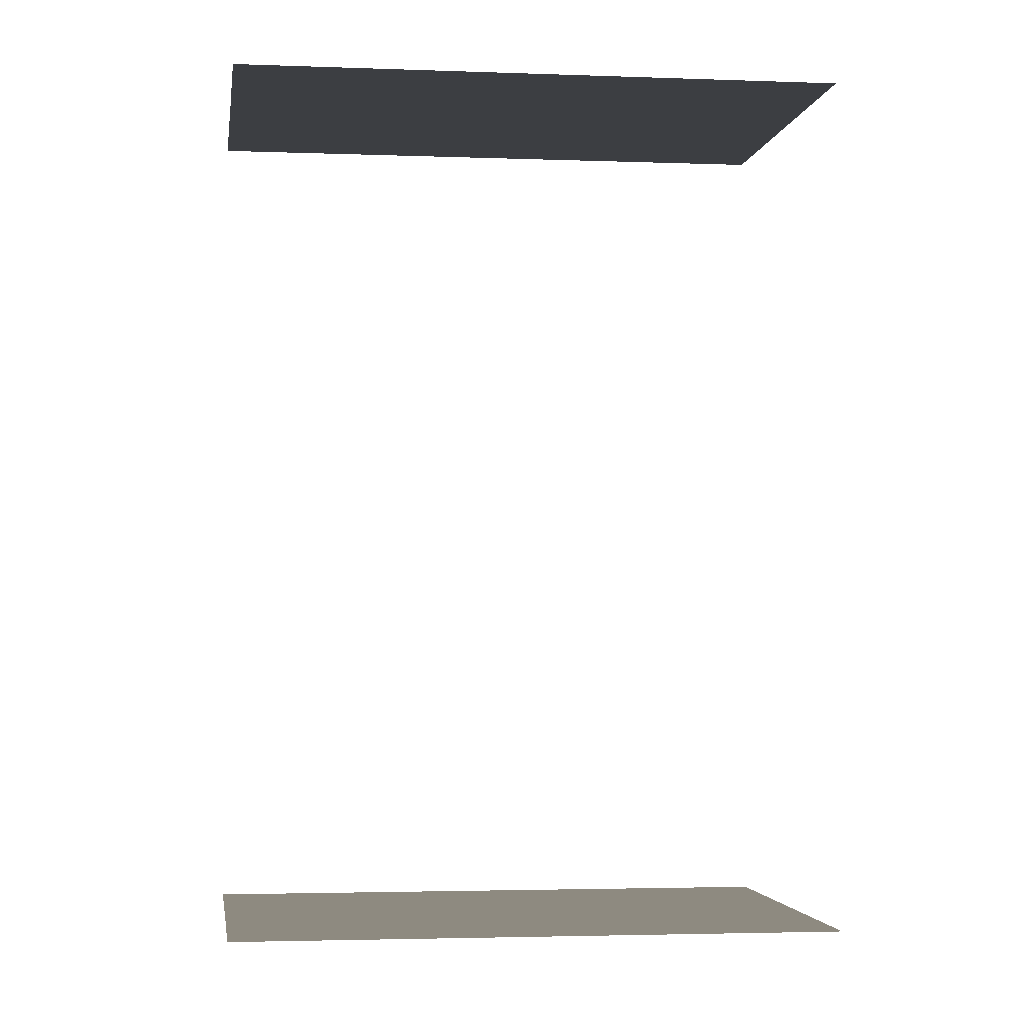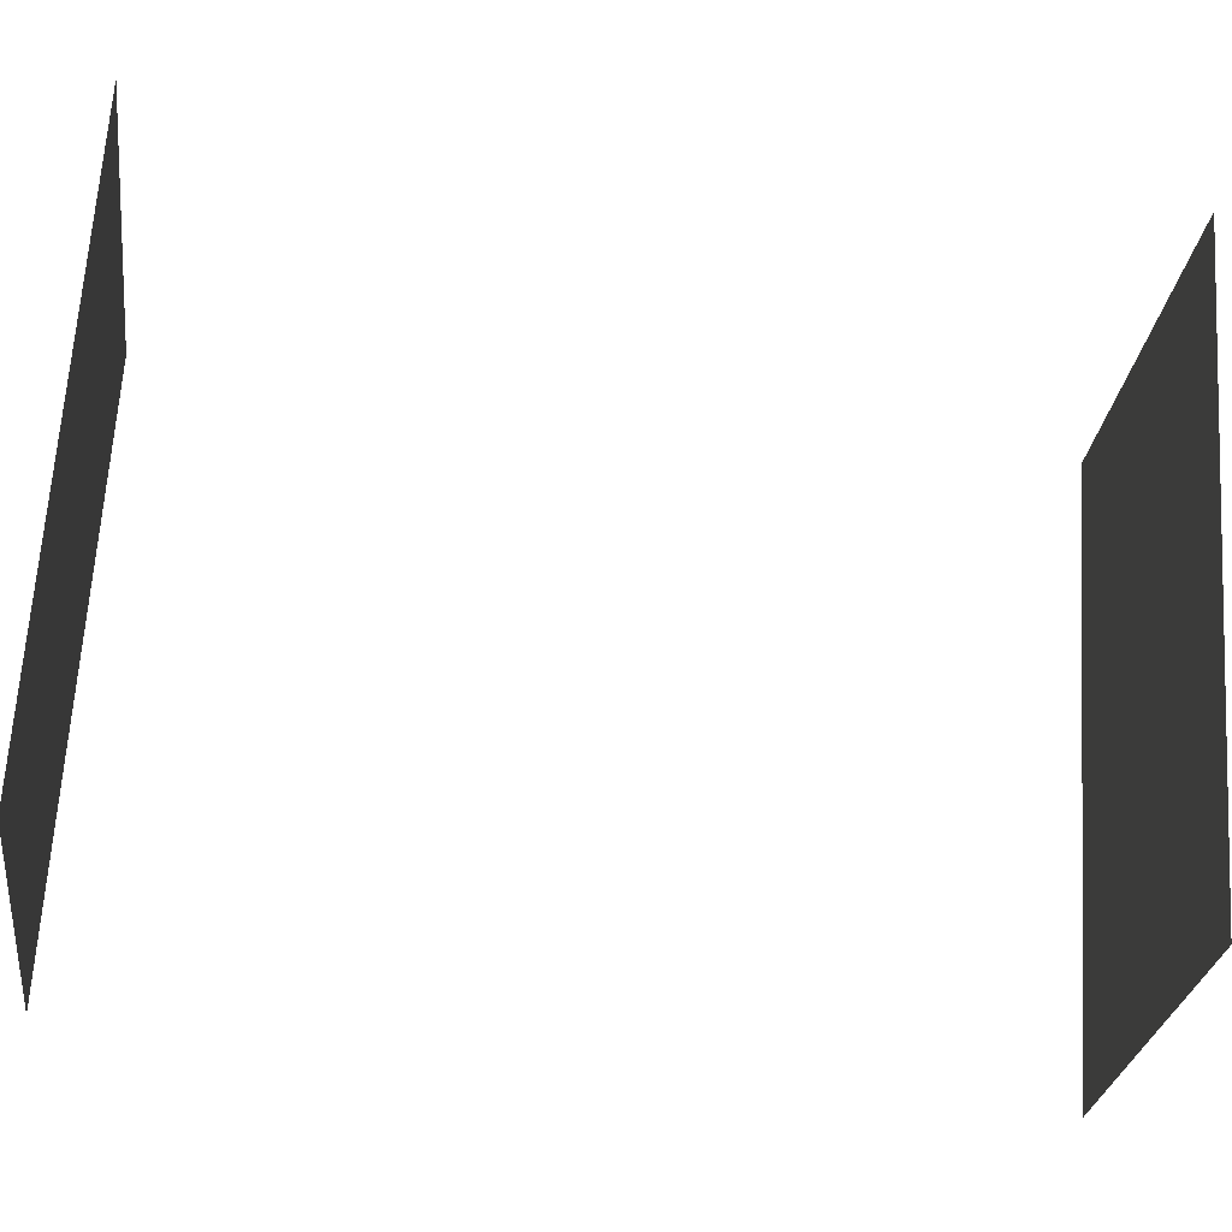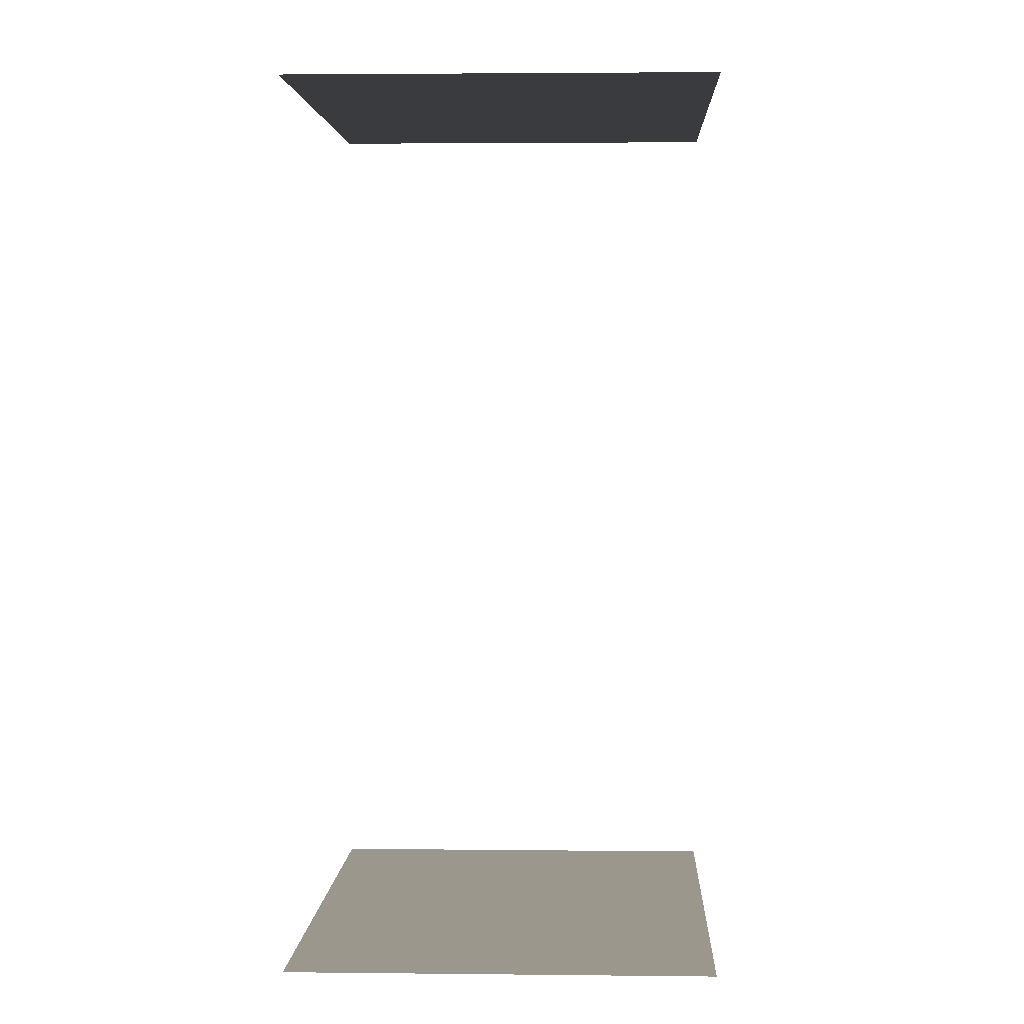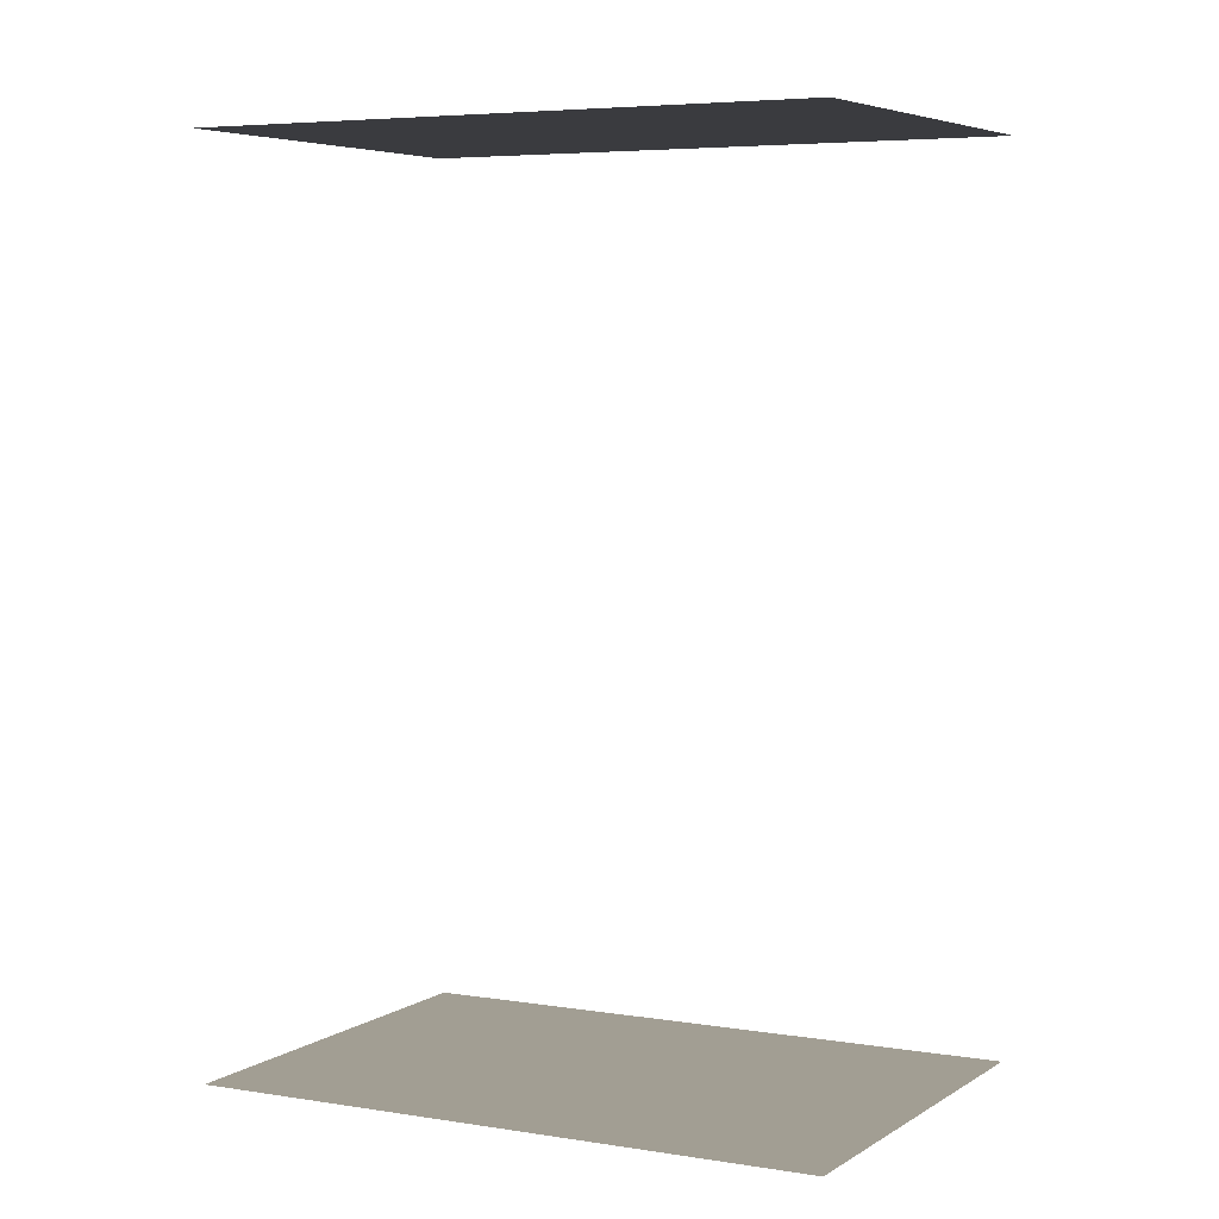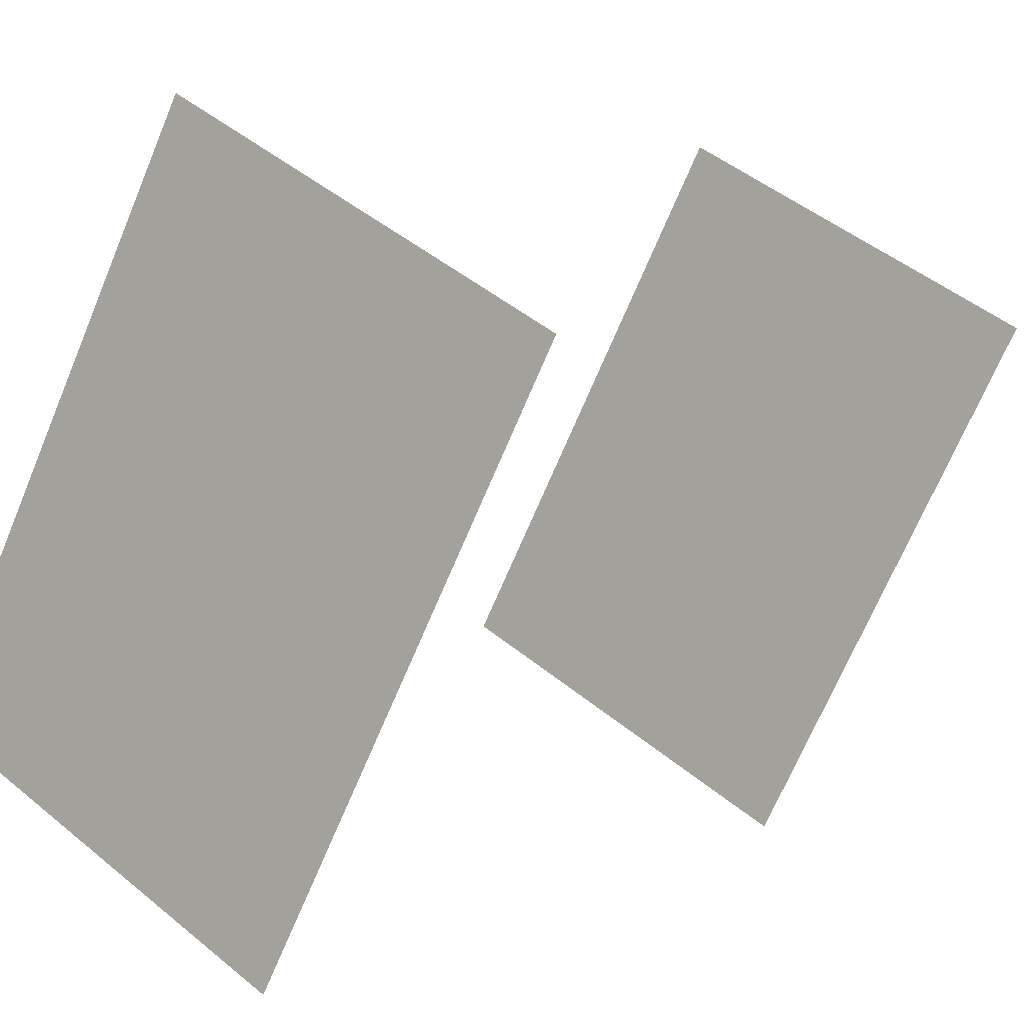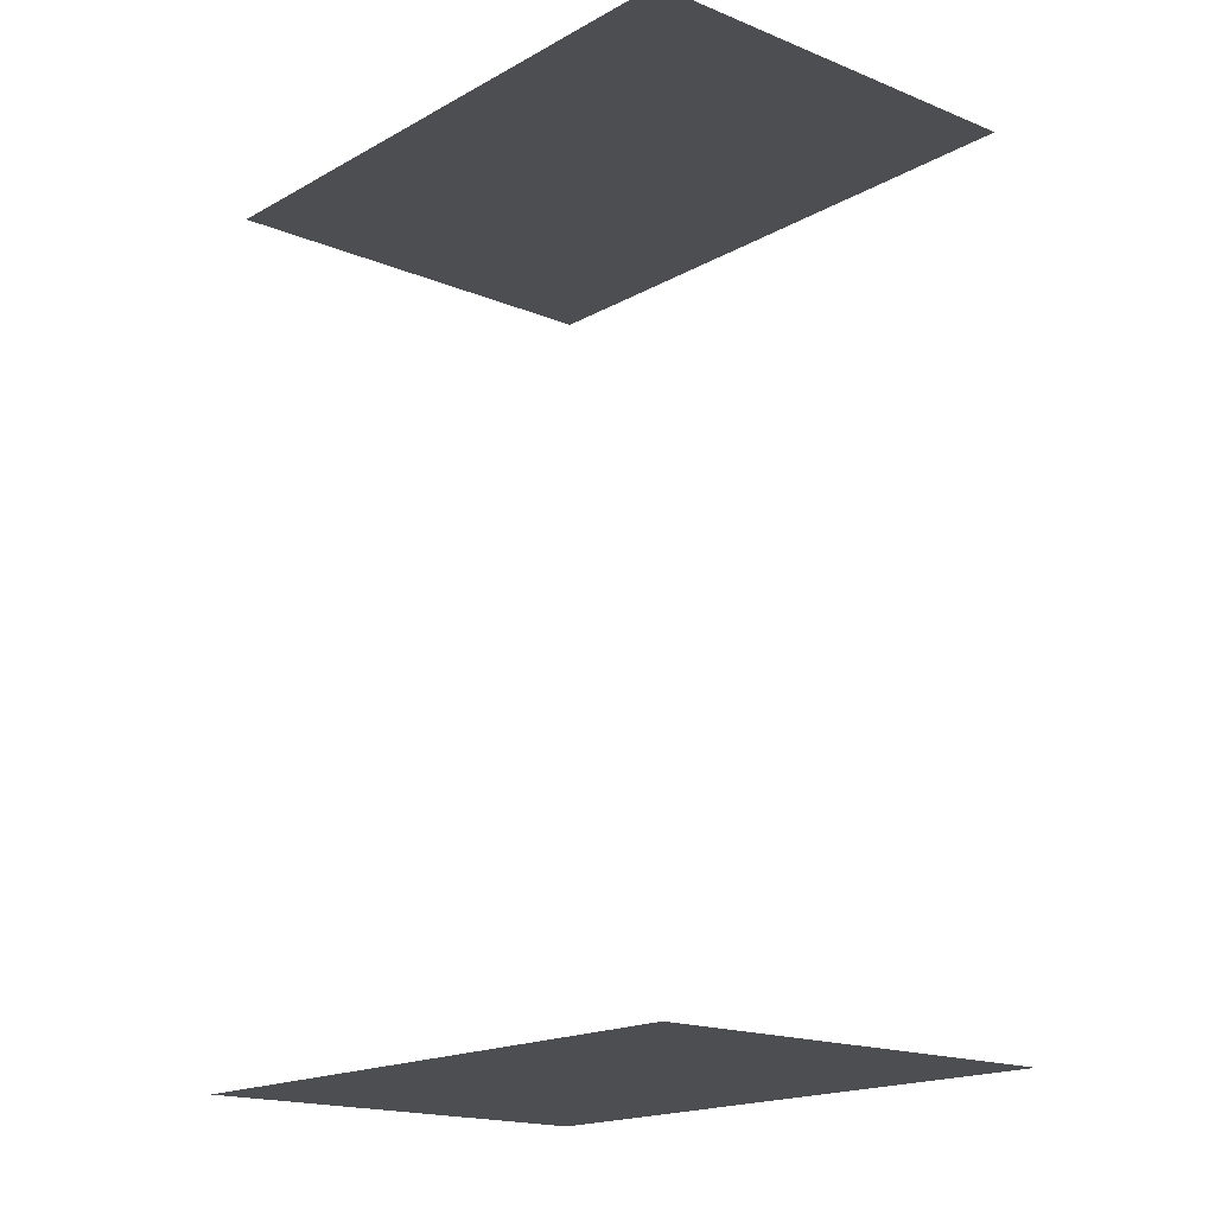
<metadata>
{"format":"obj","ext":"obj","renderer":"f3d","projection":"perspective","resolution":1024,"background":"white","views":[{"elev":-3.0,"azim":-125.4,"up":"+Z"},{"elev":-53.7,"azim":82.3,"up":"+Y"},{"elev":2.9,"azim":154.6,"up":"+Z"},{"elev":5.1,"azim":-89.8,"up":"+Z"},{"elev":4.3,"azim":33.8,"up":"+Y"},{"elev":-16.6,"azim":-68.4,"up":"+Z"}]}
</metadata>
<code>
o geometryt000010000010000110010110000110000110100000110010st26
v 1259 -148.1 458.8
v 1262 -149.7 458.8
v 1245 -174.8 458.8
v 1268 -152.4 458.8
v 1273 -155.1 458.8
v 1264 -184.4 458.8
v 1278 -157.7 458.8
v 1268 -152.4 501.2
v 1245 -174.8 501.2
v 1264 -184.4 501.2
v 1262 -149.7 501.2
v 1259 -148.1 501.2
v 1273 -155.1 501.2
v 1278 -157.7 501.2
f 1 2 3
f 4 3 2
f 4 5 6
f 6 3 4
f 6 5 7
f 8 9 10
f 11 9 8
f 12 9 11
f 13 10 14
f 13 8 10

</code>
